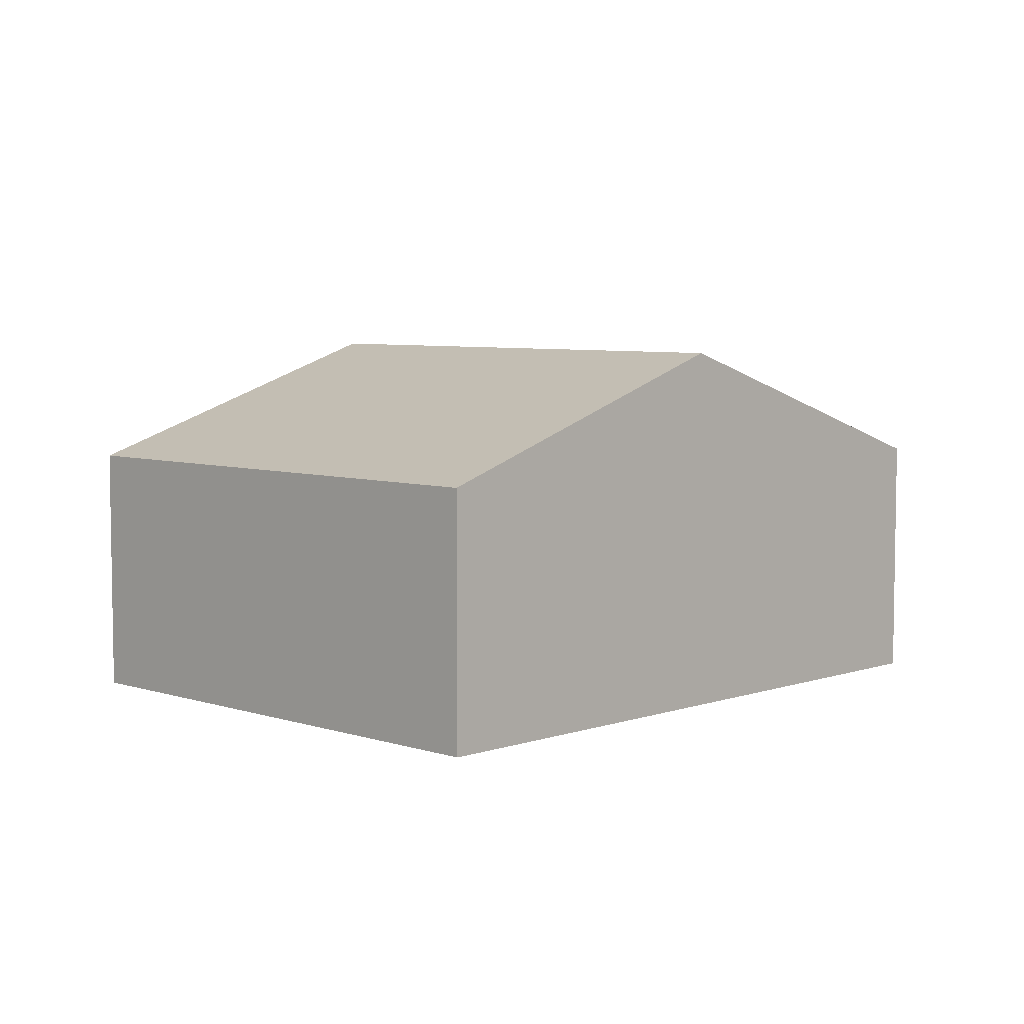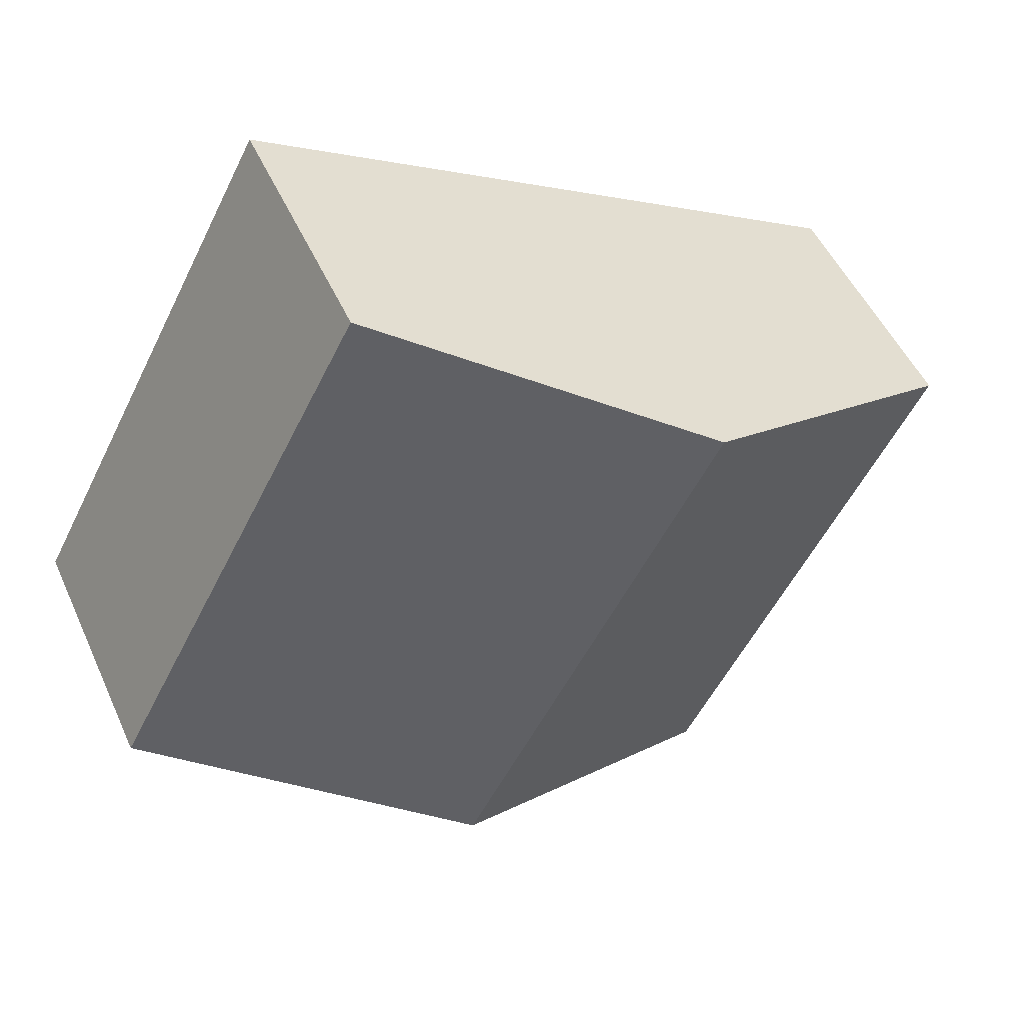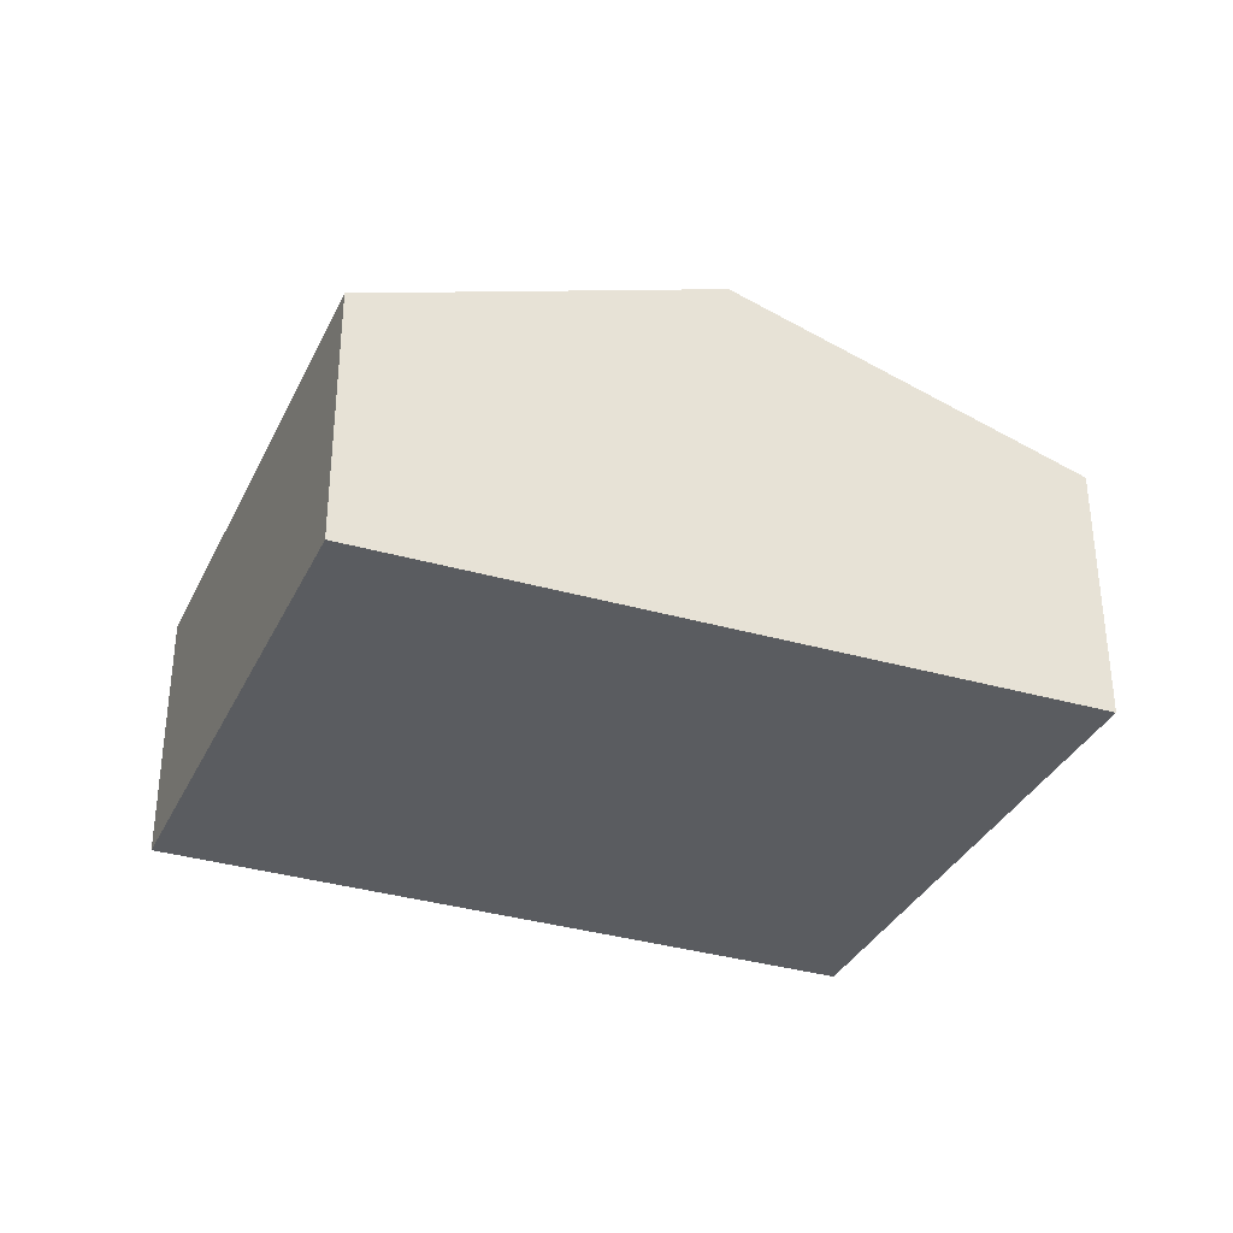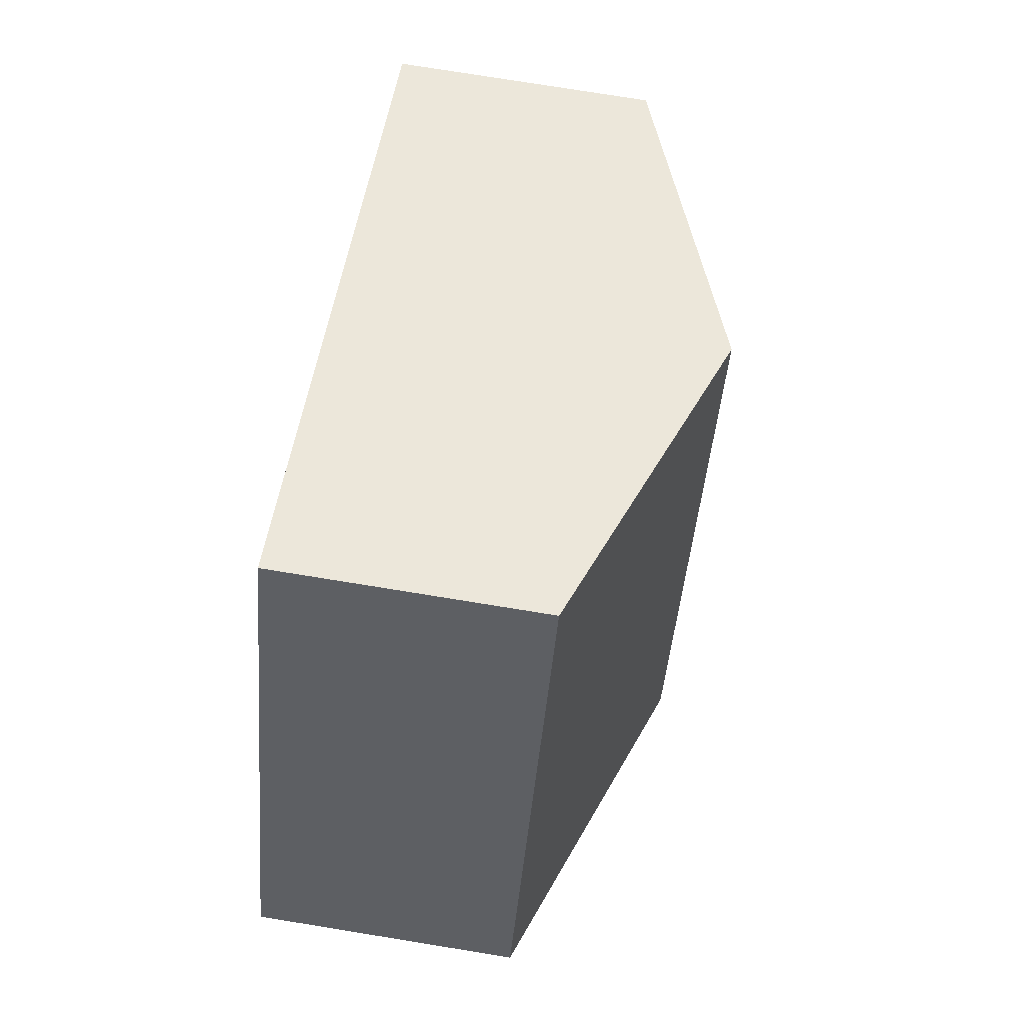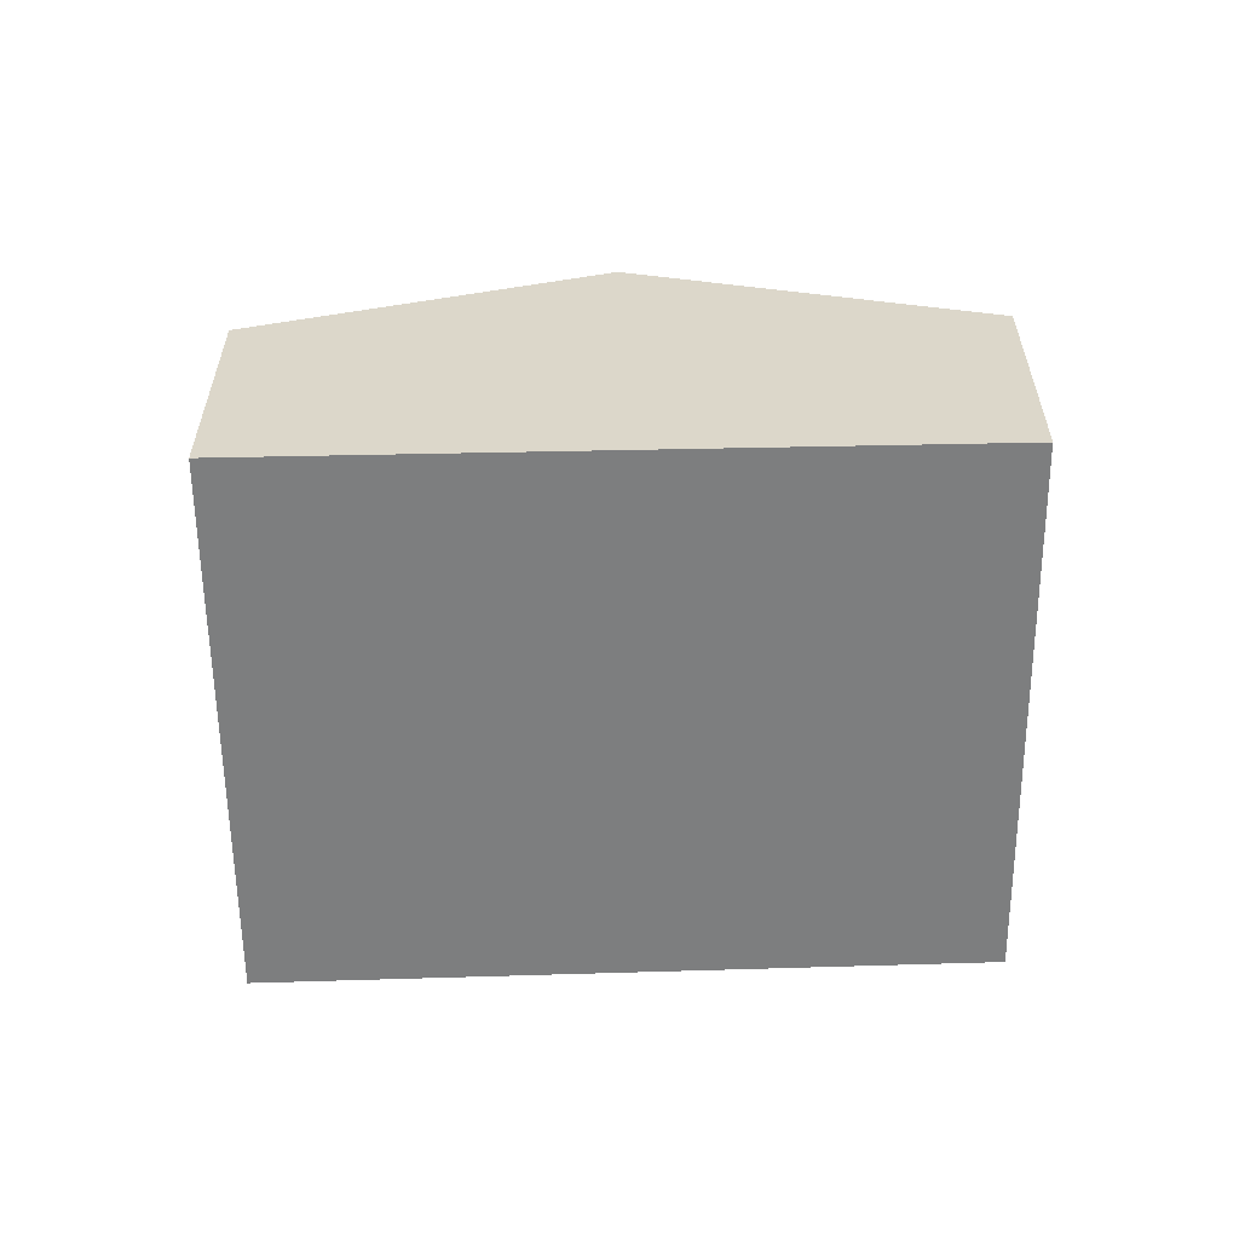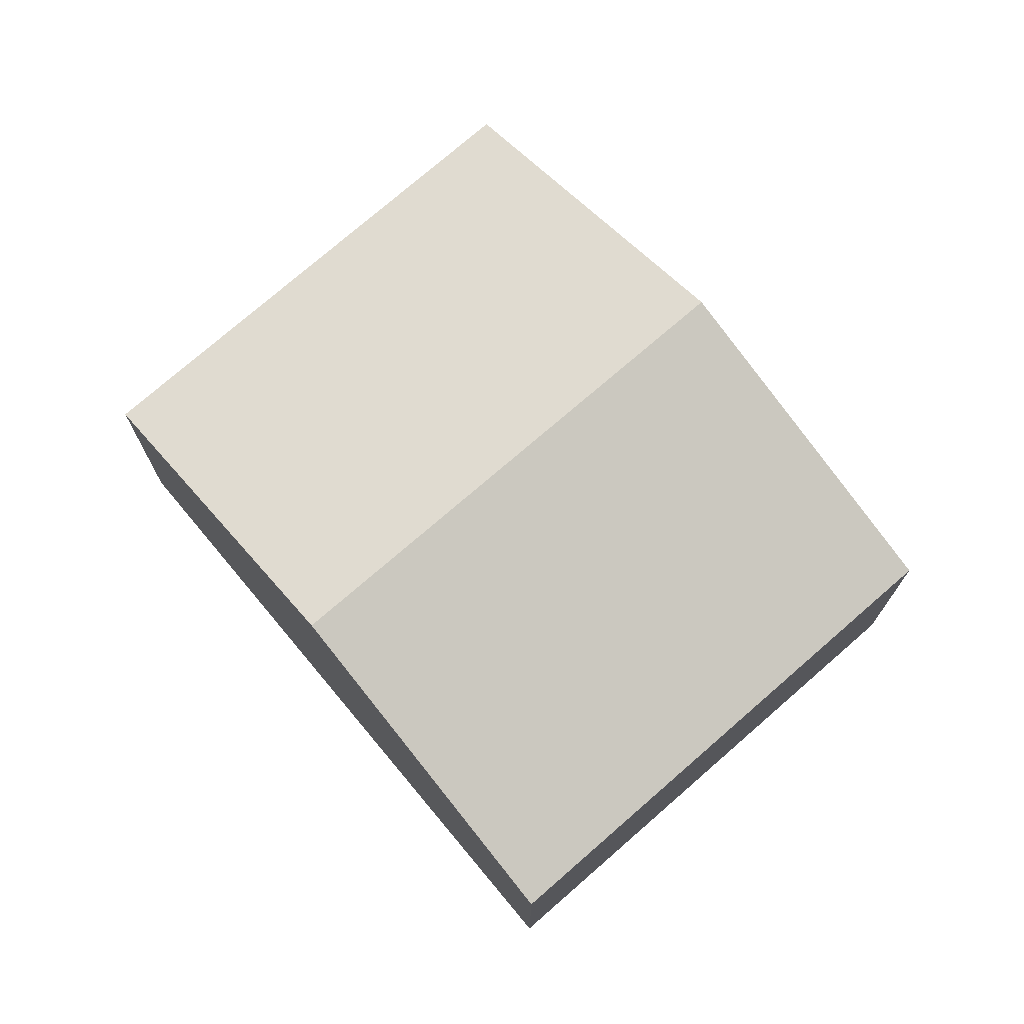
<metadata>
{"format":"obj","ext":"obj","renderer":"f3d","projection":"perspective","resolution":1024,"background":"white","views":[{"elev":6.0,"azim":106.3,"up":"+Y"},{"elev":50.0,"azim":156.3,"up":"+Z"},{"elev":-34.3,"azim":-50.2,"up":"+Y"},{"elev":76.4,"azim":99.2,"up":"+Z"},{"elev":-59.3,"azim":152.9,"up":"+Y"},{"elev":73.4,"azim":21.0,"up":"+Y"}]}
</metadata>
<code>
v  0 3.271 2.003e-16
v  7.223 4.771 -3.971
v  3.172 3.246 -6.15
v  3.952 4.771 2.202
v  11.21 3.268 -1.823
v  7.913 3.268 4.41
v  0 0 0
v  3.172 3.766e-16 -6.15
v  3.952 -1.348e-16 2.202
v  7.913 -2.7e-16 4.41
v  11.21 1.116e-16 -1.823
v  7.223 2.432e-16 -3.971
g defaultobject
f 1 2 3
f 2 1 4
f 5 4 6
f 4 5 2
f 3 7 1
f 7 3 8
f 7 4 1
f 4 7 9
f 4 9 6
f 6 9 10
f 10 5 6
f 5 10 11
f 2 8 3
f 8 2 5
f 8 5 12
f 12 5 11
f 9 11 10
f 11 9 7
f 11 7 8
f 11 8 12

</code>
